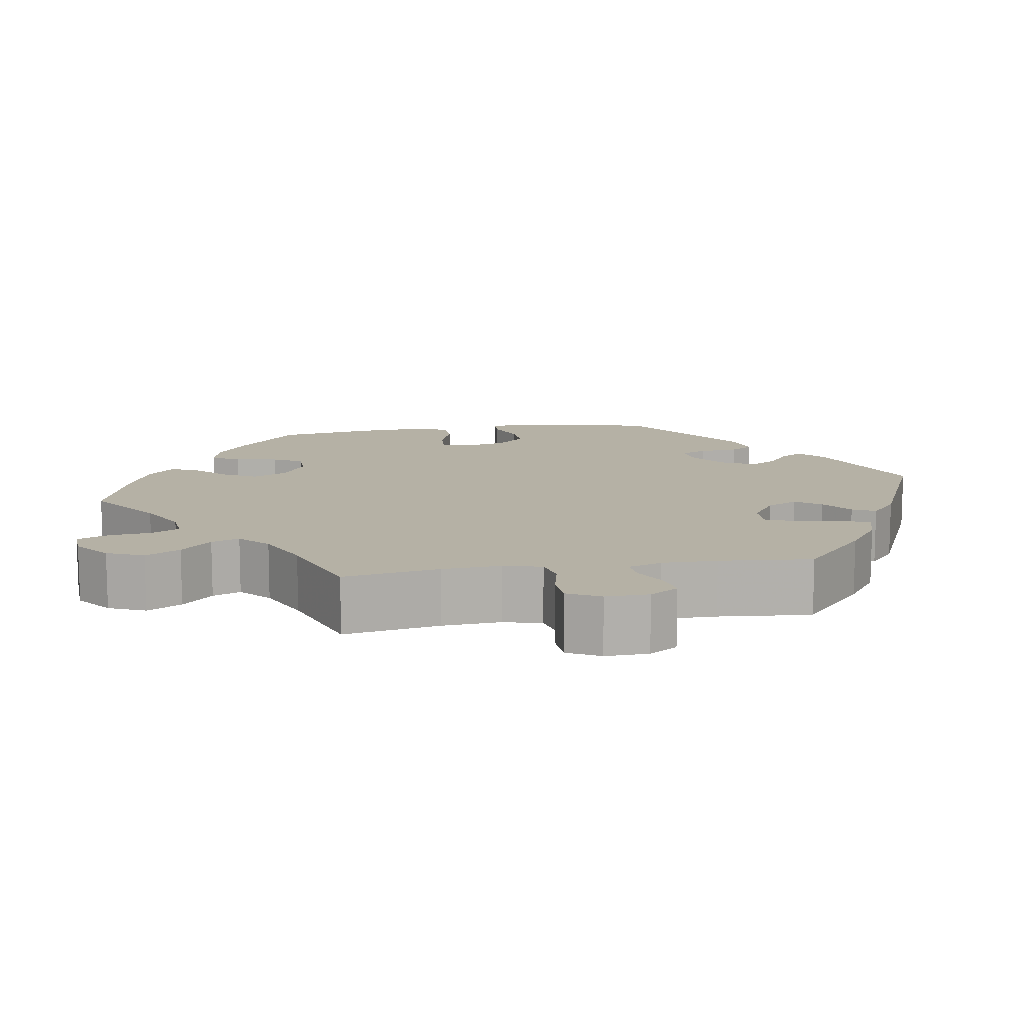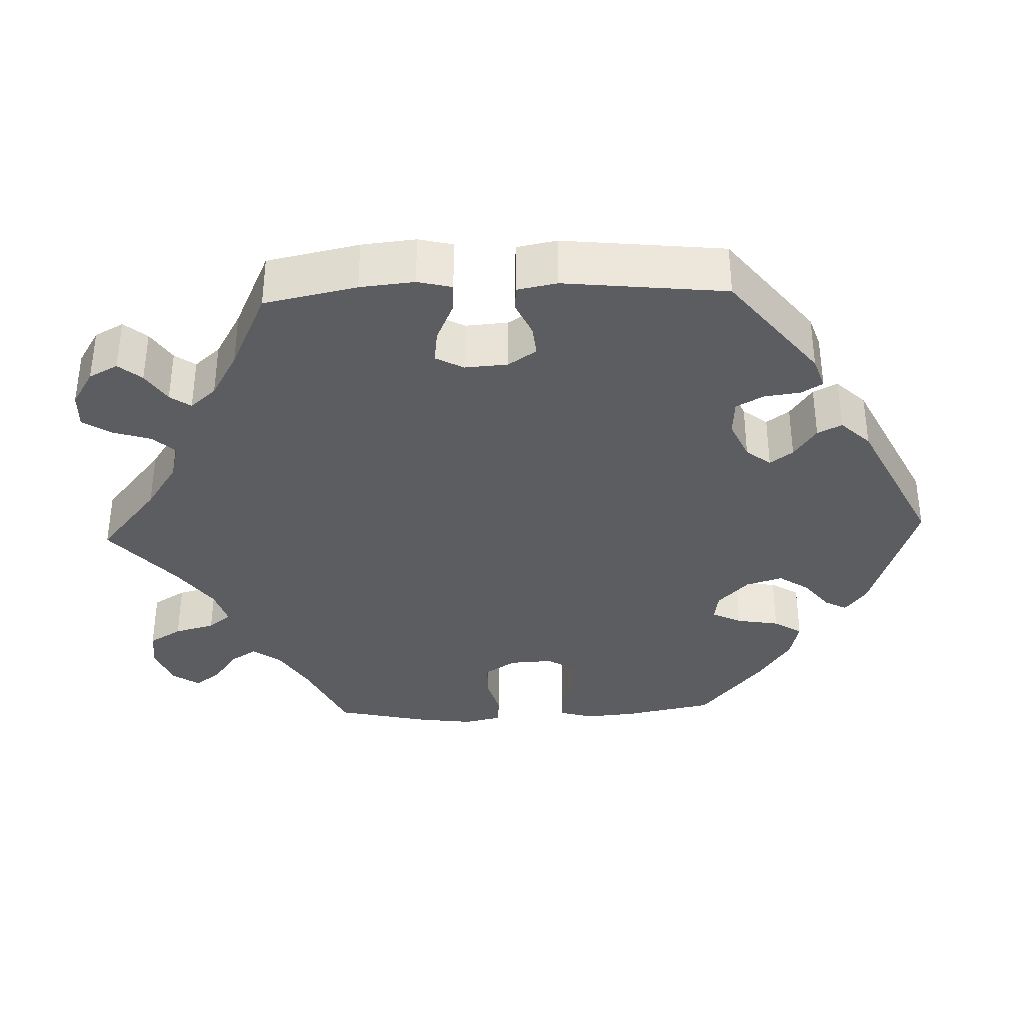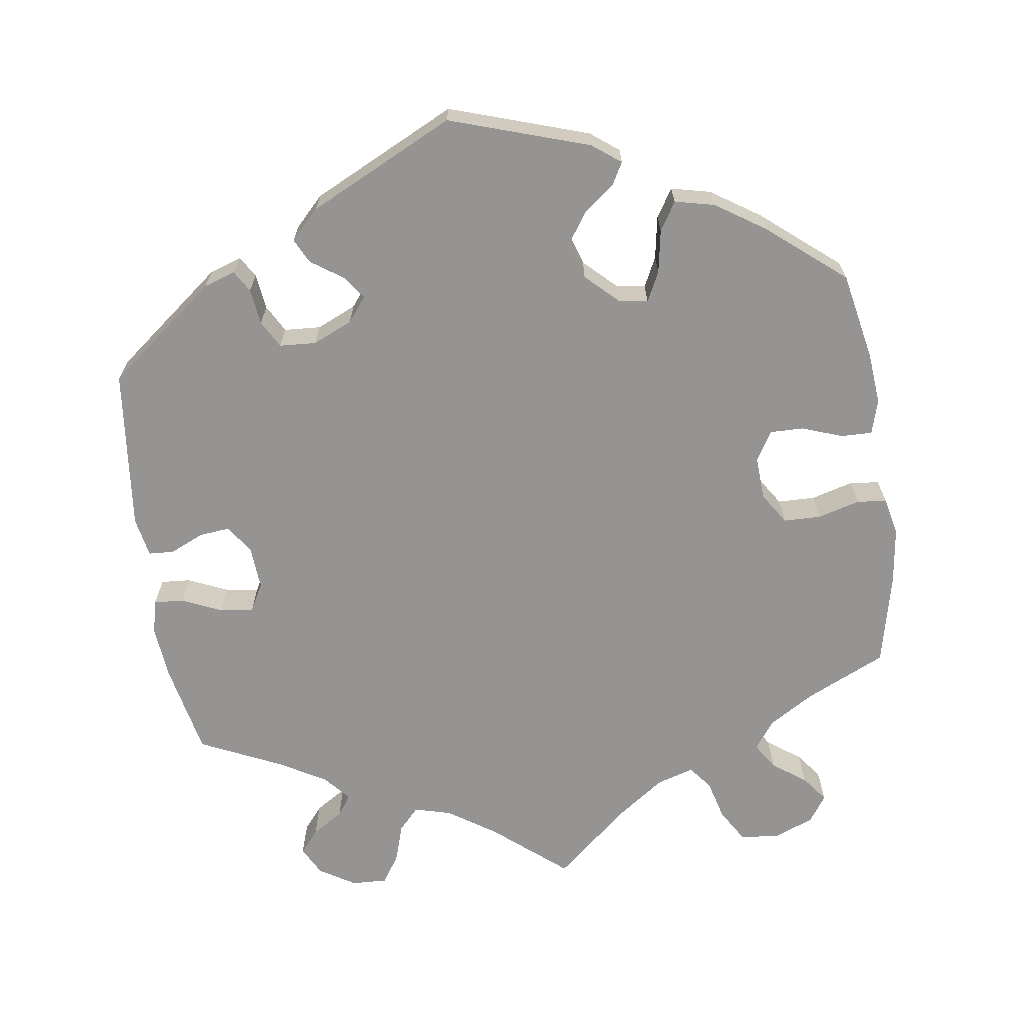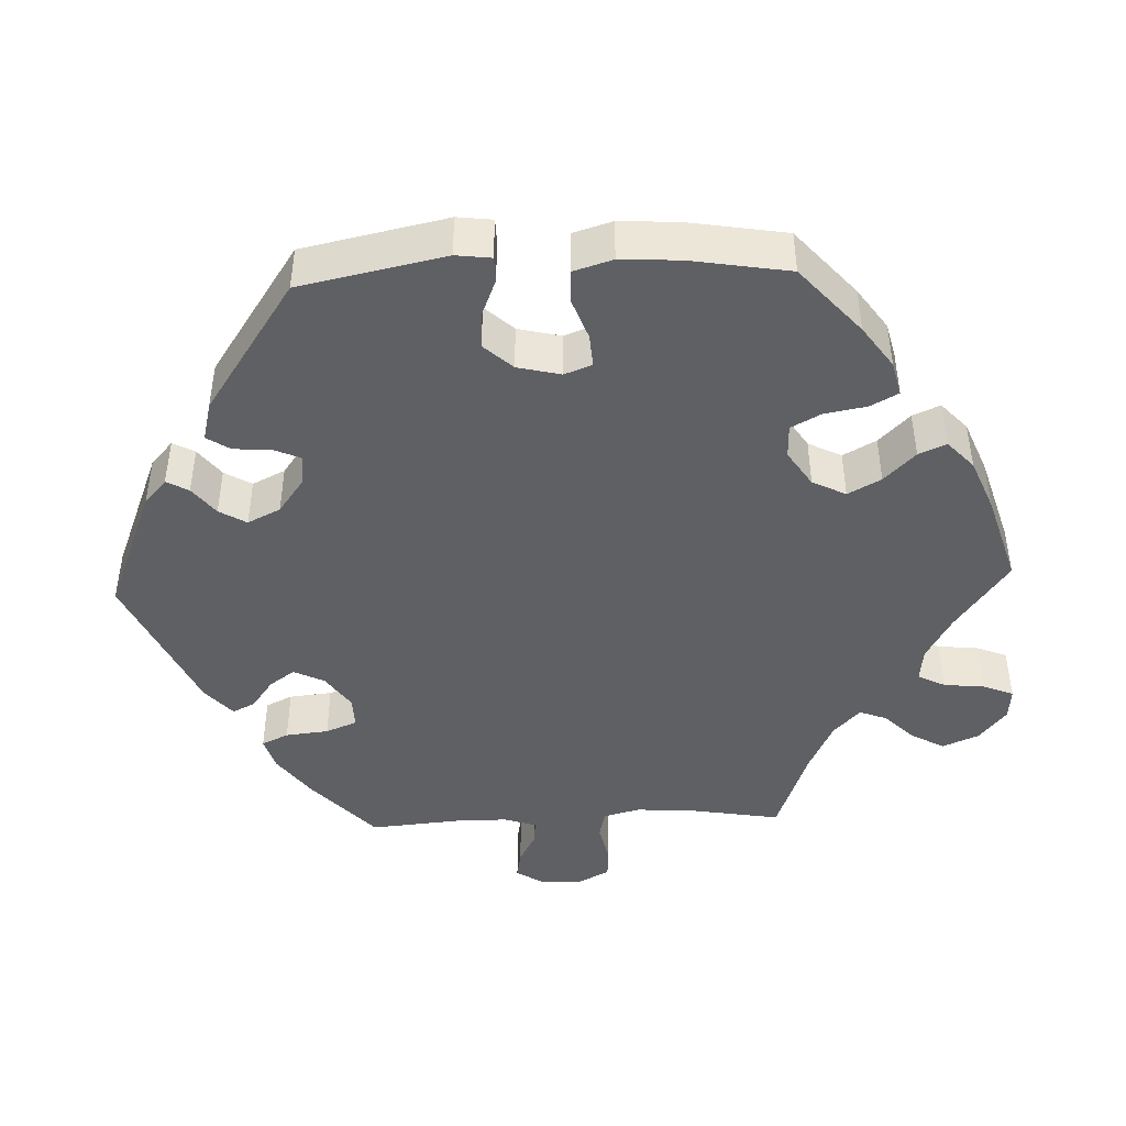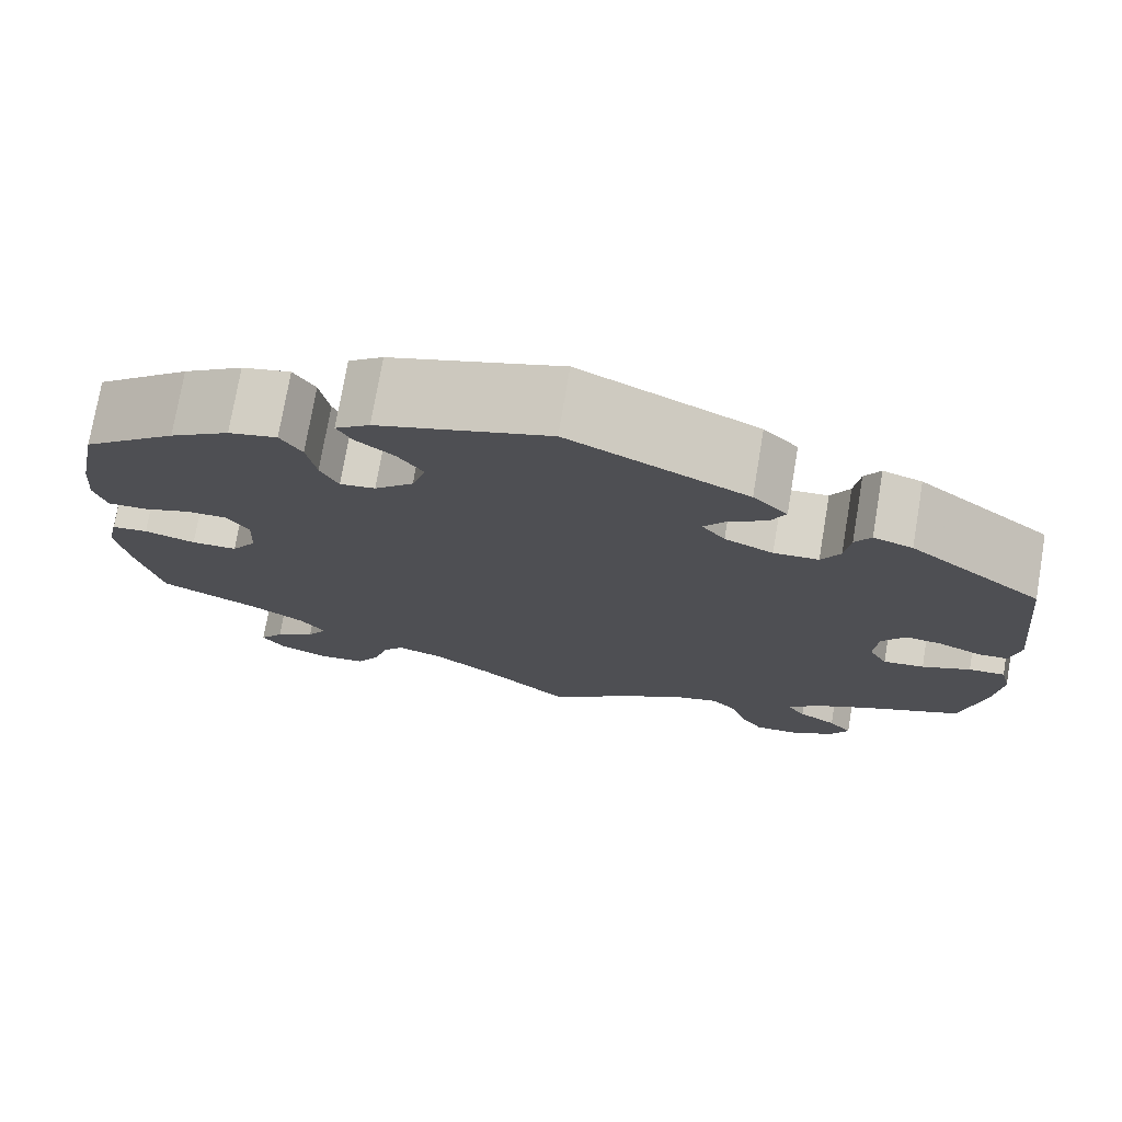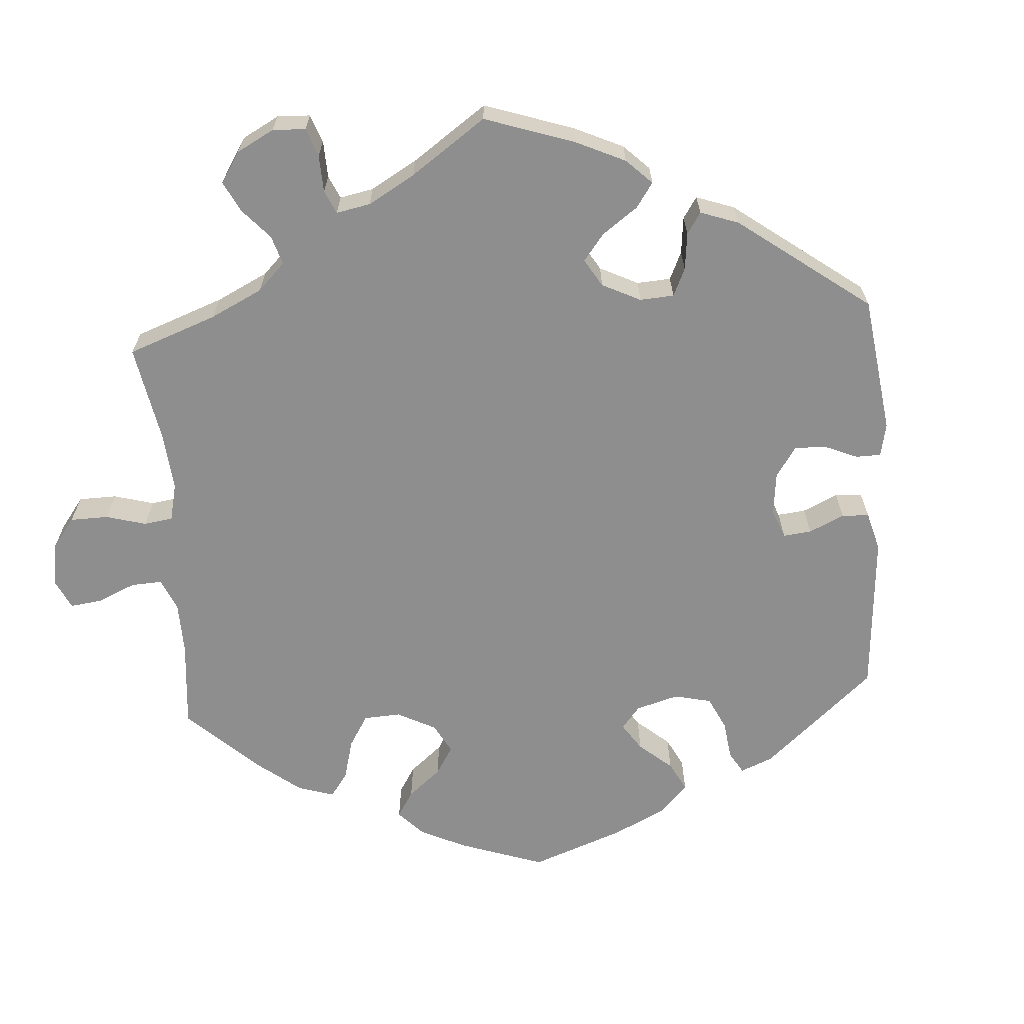
<metadata>
{"format":"obj","ext":"obj","renderer":"f3d","projection":"perspective","resolution":1024,"background":"white","views":[{"elev":11.8,"azim":-159.2,"up":"+Y"},{"elev":-35.4,"azim":-87.8,"up":"+Y"},{"elev":-67.2,"azim":8.2,"up":"+Y"},{"elev":-44.1,"azim":32.3,"up":"+Y"},{"elev":74.9,"azim":-170.4,"up":"+Z"},{"elev":-65.0,"azim":-116.1,"up":"+Y"}]}
</metadata>
<code>
v -0.526 0.07 -0.167
v -0.533 0.07 -0.096
v -0.522 0.07 -0.051
v -0.483 0.07 -0.054
v -0.431 0.07 -0.077
v -0.387 0.07 -0.083
v -0.367 0.07 -0.046
v -0.371 0.07 0.01
v -0.396 0.07 0.047
v -0.436 0.07 0.043
v -0.481 0.07 0.023
v -0.514 0.07 0.025
v -0.524 0.07 0.077
v -0.501 0.07 0.289
v -0.358 0.07 0.401
v -0.316 0.07 0.415
v -0.299 0.07 0.387
v -0.293 0.07 0.34
v -0.273 0.07 0.304
v -0.225 0.07 0.301
v -0.173 0.07 0.324
v -0.148 0.07 0.356
v -0.17 0.07 0.386
v -0.212 0.07 0.415
v -0.228 0.07 0.447
v -0.191 0.07 0.485
v 0 0.07 0.578
v 0.183 0.07 0.518
v 0.22 0.07 0.49
v 0.204 0.07 0.461
v 0.163 0.07 0.429
v 0.136 0.07 0.389
v 0.151 0.07 0.341
v 0.193 0.07 0.301
v 0.231 0.07 0.295
v 0.25 0.07 0.334
v 0.26 0.07 0.39
v 0.283 0.07 0.427
v 0.335 0.07 0.415
v 0.399 0.07 0.373
v 0.5 0.07 0.29
v 0.523 0.07 0.174
v 0.529 0.07 0.107
v 0.516 0.07 0.062
v 0.475 0.07 0.063
v 0.422 0.07 0.082
v 0.378 0.07 0.083
v 0.355 0.07 0.045
v 0.358 0.07 -0.012
v 0.385 0.07 -0.053
v 0.434 0.07 -0.054
v 0.489 0.07 -0.039
v 0.528 0.07 -0.043
v 0.539 0.07 -0.092
v 0.529 0.07 -0.166
v 0.501 0.07 -0.288
v 0.395 0.07 -0.337
v 0.336 0.07 -0.373
v 0.309 0.07 -0.41
v 0.331 0.07 -0.444
v 0.375 0.07 -0.476
v 0.401 0.07 -0.51
v 0.377 0.07 -0.545
v 0.324 0.07 -0.566
v 0.273 0.07 -0.56
v 0.247 0.07 -0.517
v 0.233 0.07 -0.464
v 0.209 0.07 -0.434
v 0.16 0.07 -0.449
v 0.098 0.07 -0.493
v 0 0.07 -0.577
v -0.095 0.07 -0.498
v -0.158 0.07 -0.456
v -0.206 0.07 -0.443
v -0.233 0.07 -0.472
v -0.249 0.07 -0.522
v -0.273 0.07 -0.559
v -0.32 0.07 -0.557
v -0.367 0.07 -0.528
v -0.387 0.07 -0.49
v -0.362 0.07 -0.46
v -0.321 0.07 -0.434
v -0.302 0.07 -0.407
v -0.332 0.07 -0.373
v -0.393 0.07 -0.338
v -0.501 0.07 -0.288
v -0.526 0 -0.167
v -0.533 0 -0.096
v -0.522 0 -0.051
v -0.483 0 -0.054
v -0.431 0 -0.077
v -0.387 0 -0.083
v -0.367 0 -0.046
v -0.371 0 0.01
v -0.396 0 0.047
v -0.436 0 0.043
v -0.481 0 0.023
v -0.514 0 0.025
v -0.524 0 0.077
v -0.501 0 0.289
v -0.358 0 0.401
v -0.316 0 0.415
v -0.299 0 0.387
v -0.293 0 0.34
v -0.273 0 0.304
v -0.225 0 0.301
v -0.173 0 0.324
v -0.148 0 0.356
v -0.17 0 0.386
v -0.212 0 0.415
v -0.228 0 0.447
v -0.191 0 0.485
v 0 0 0.578
v 0.183 0 0.518
v 0.22 0 0.49
v 0.204 0 0.461
v 0.163 0 0.429
v 0.136 0 0.389
v 0.151 0 0.341
v 0.193 0 0.301
v 0.231 0 0.295
v 0.25 0 0.334
v 0.26 0 0.39
v 0.283 0 0.427
v 0.335 0 0.415
v 0.399 0 0.373
v 0.5 0 0.29
v 0.523 0 0.174
v 0.529 0 0.107
v 0.516 0 0.062
v 0.475 0 0.063
v 0.422 0 0.082
v 0.378 0 0.083
v 0.355 0 0.045
v 0.358 0 -0.012
v 0.385 0 -0.053
v 0.434 0 -0.054
v 0.489 0 -0.039
v 0.528 0 -0.043
v 0.539 0 -0.092
v 0.529 0 -0.166
v 0.501 0 -0.288
v 0.395 0 -0.337
v 0.336 0 -0.373
v 0.309 0 -0.41
v 0.331 0 -0.444
v 0.375 0 -0.476
v 0.401 0 -0.51
v 0.377 0 -0.545
v 0.324 0 -0.566
v 0.273 0 -0.56
v 0.247 0 -0.517
v 0.233 0 -0.464
v 0.209 0 -0.434
v 0.16 0 -0.449
v 0.098 0 -0.493
v 0 0 -0.577
v -0.095 0 -0.498
v -0.158 0 -0.456
v -0.206 0 -0.443
v -0.233 0 -0.472
v -0.249 0 -0.522
v -0.273 0 -0.559
v -0.32 0 -0.557
v -0.367 0 -0.528
v -0.387 0 -0.49
v -0.362 0 -0.46
v -0.321 0 -0.434
v -0.302 0 -0.407
v -0.332 0 -0.373
v -0.393 0 -0.338
v -0.501 0 -0.288
f 85 86 1 2
f 84 85 2 3
f 83 84 3 4
f 79 80 81 82
f 79 82 83
f 78 79 83
f 75 76 77 78
f 74 75 78 83
f 73 74 83 4
f 70 71 72
f 69 70 72 73
f 68 69 73 4
f 64 65 66 67
f 64 67 68
f 63 64 68
f 60 61 62 63
f 59 60 63 68
f 58 59 68
f 57 58 68
f 54 55 56 57
f 51 52 53 54
f 50 51 54 57
f 49 50 57 68
f 43 44 45 46
f 43 46 47
f 42 43 47
f 41 42 47
f 40 41 47 48
f 36 37 38 39
f 35 36 39 40
f 28 29 30 31
f 28 31 32
f 27 28 32
f 26 27 32 33
f 23 24 25 26
f 22 23 26 33
f 15 16 17 18
f 15 18 19
f 14 15 19
f 13 14 19 20
f 10 11 12 13
f 9 10 13 20
f 68 4 5
f 68 5 6
f 48 49 68 6
f 35 40 48 6
f 34 35 6 7
f 21 22 33 34
f 21 34 7 8
f 8 9 20 21
f 88 87 172 171
f 89 88 171 170
f 90 89 170 169
f 168 167 166 165
f 169 168 165
f 169 165 164
f 164 163 162 161
f 169 164 161 160
f 90 169 160 159
f 158 157 156
f 159 158 156 155
f 90 159 155 154
f 153 152 151 150
f 154 153 150
f 154 150 149
f 149 148 147 146
f 154 149 146 145
f 154 145 144
f 154 144 143
f 143 142 141 140
f 140 139 138 137
f 143 140 137 136
f 154 143 136 135
f 132 131 130 129
f 133 132 129
f 133 129 128
f 133 128 127
f 134 133 127 126
f 125 124 123 122
f 126 125 122 121
f 117 116 115 114
f 118 117 114
f 118 114 113
f 119 118 113 112
f 112 111 110 109
f 119 112 109 108
f 104 103 102 101
f 105 104 101
f 105 101 100
f 106 105 100 99
f 99 98 97 96
f 106 99 96 95
f 91 90 154
f 92 91 154
f 92 154 135 134
f 92 134 126 121
f 93 92 121 120
f 120 119 108 107
f 94 93 120 107
f 107 106 95 94
f 1 87 88 2
f 2 88 89 3
f 3 89 90 4
f 4 90 91 5
f 5 91 92 6
f 6 92 93 7
f 7 93 94 8
f 8 94 95 9
f 9 95 96 10
f 10 96 97 11
f 11 97 98 12
f 12 98 99 13
f 13 99 100 14
f 14 100 101 15
f 15 101 102 16
f 16 102 103 17
f 17 103 104 18
f 18 104 105 19
f 19 105 106 20
f 20 106 107 21
f 21 107 108 22
f 22 108 109 23
f 23 109 110 24
f 24 110 111 25
f 25 111 112 26
f 26 112 113 27
f 27 113 114 28
f 28 114 115 29
f 29 115 116 30
f 30 116 117 31
f 31 117 118 32
f 32 118 119 33
f 33 119 120 34
f 34 120 121 35
f 35 121 122 36
f 36 122 123 37
f 37 123 124 38
f 38 124 125 39
f 39 125 126 40
f 40 126 127 41
f 41 127 128 42
f 42 128 129 43
f 43 129 130 44
f 44 130 131 45
f 45 131 132 46
f 46 132 133 47
f 47 133 134 48
f 48 134 135 49
f 49 135 136 50
f 50 136 137 51
f 51 137 138 52
f 52 138 139 53
f 53 139 140 54
f 54 140 141 55
f 55 141 142 56
f 56 142 143 57
f 57 143 144 58
f 58 144 145 59
f 59 145 146 60
f 60 146 147 61
f 61 147 148 62
f 62 148 149 63
f 63 149 150 64
f 64 150 151 65
f 65 151 152 66
f 66 152 153 67
f 67 153 154 68
f 68 154 155 69
f 69 155 156 70
f 70 156 157 71
f 71 157 158 72
f 72 158 159 73
f 73 159 160 74
f 74 160 161 75
f 75 161 162 76
f 76 162 163 77
f 77 163 164 78
f 78 164 165 79
f 79 165 166 80
f 80 166 167 81
f 81 167 168 82
f 82 168 169 83
f 83 169 170 84
f 84 170 171 85
f 85 171 172 86
f 86 172 87 1

</code>
